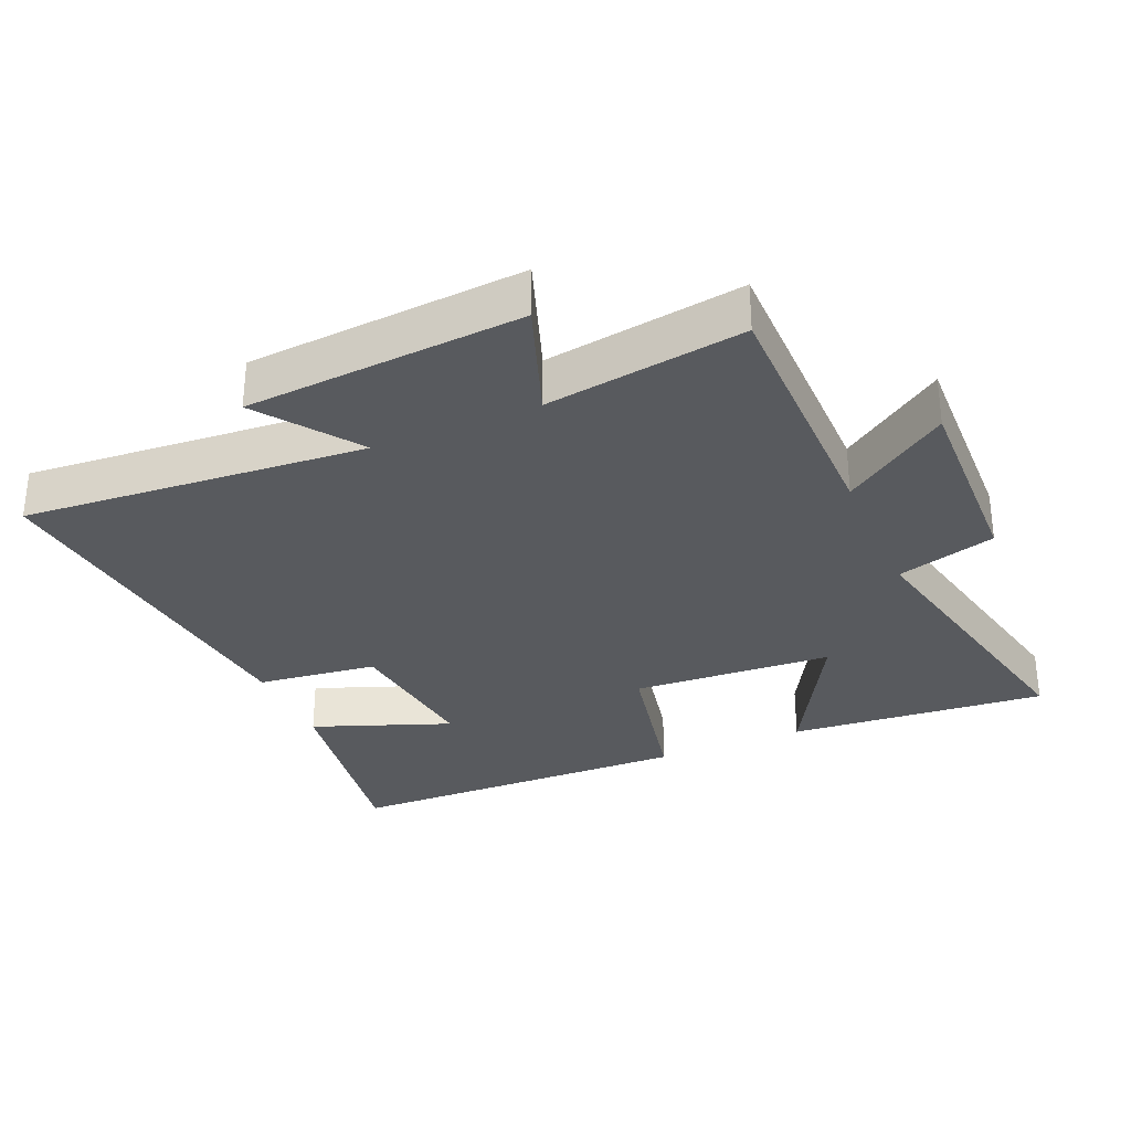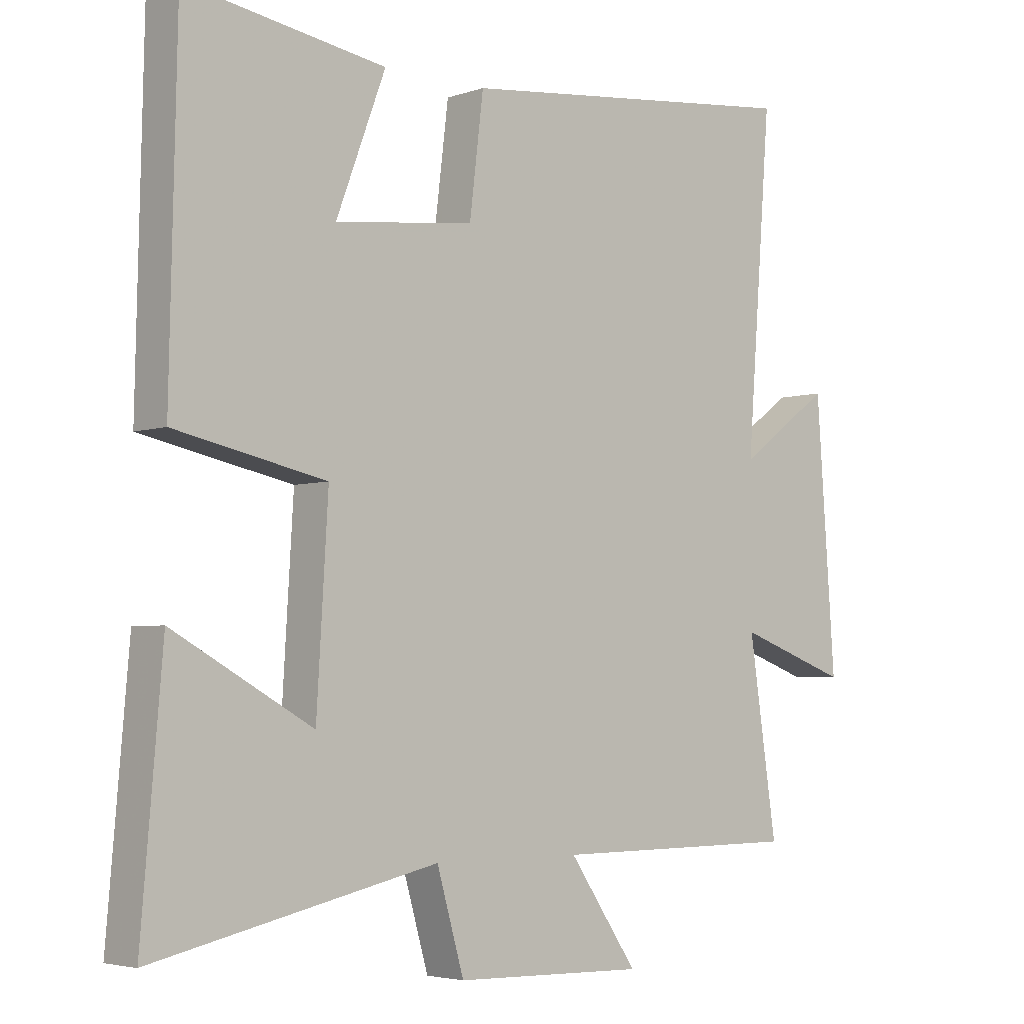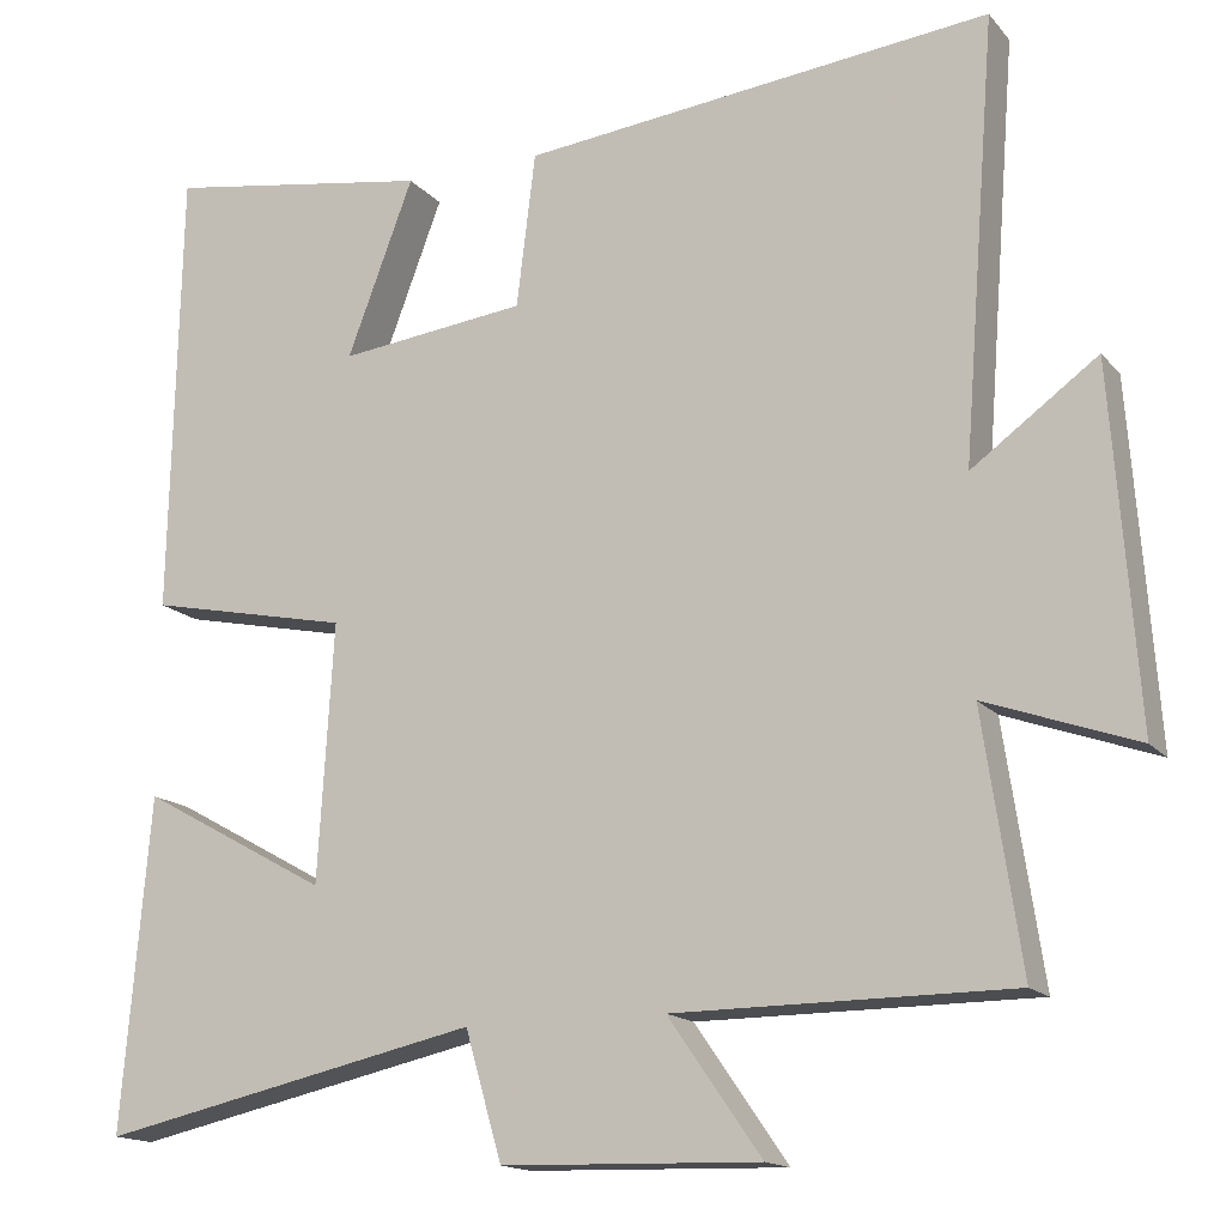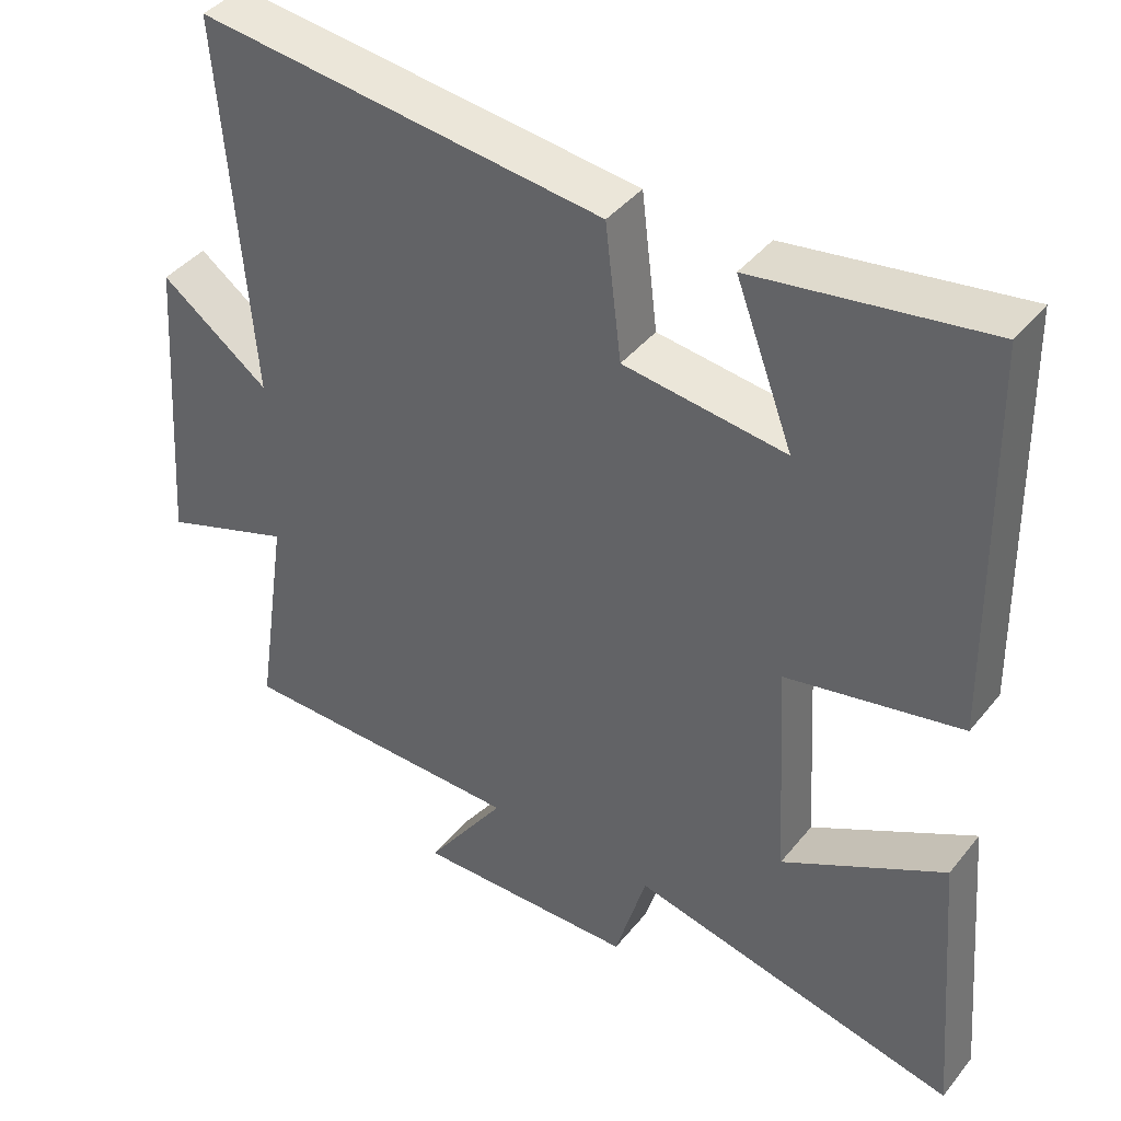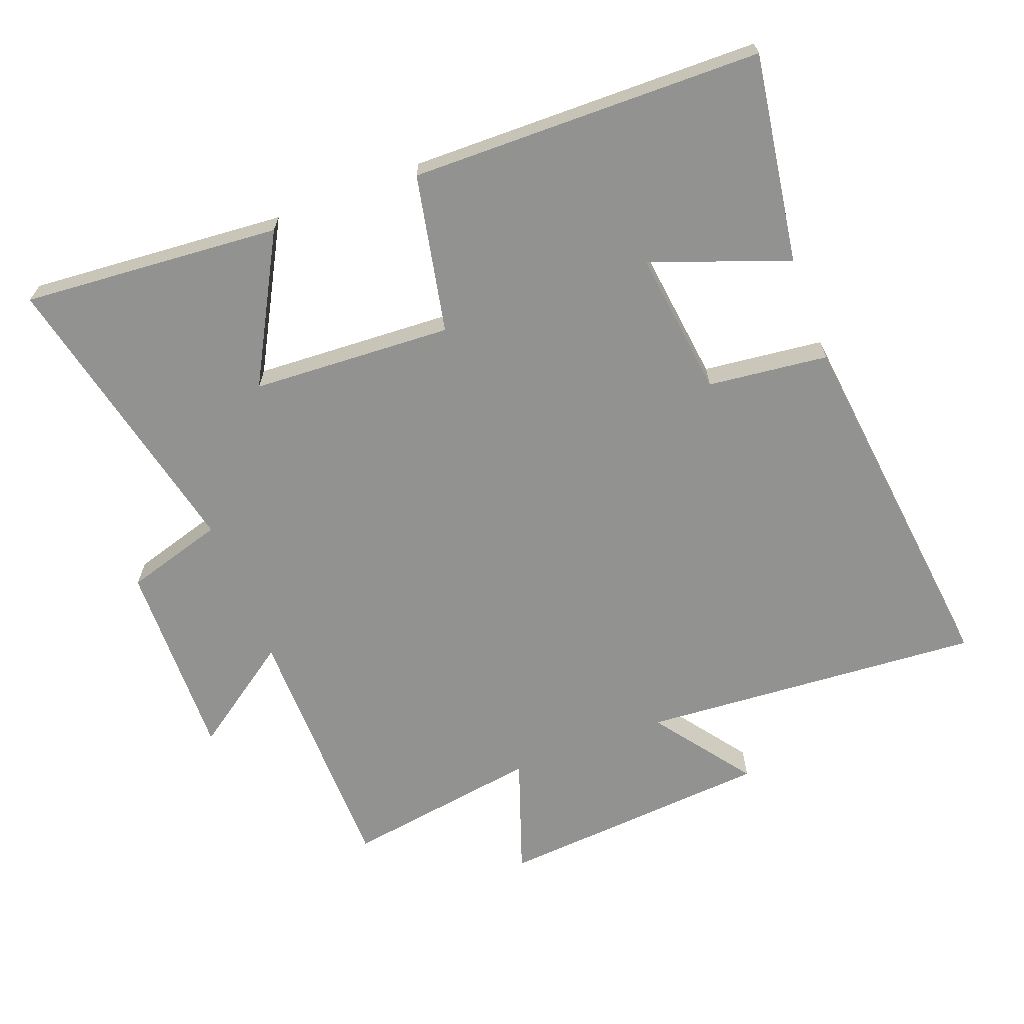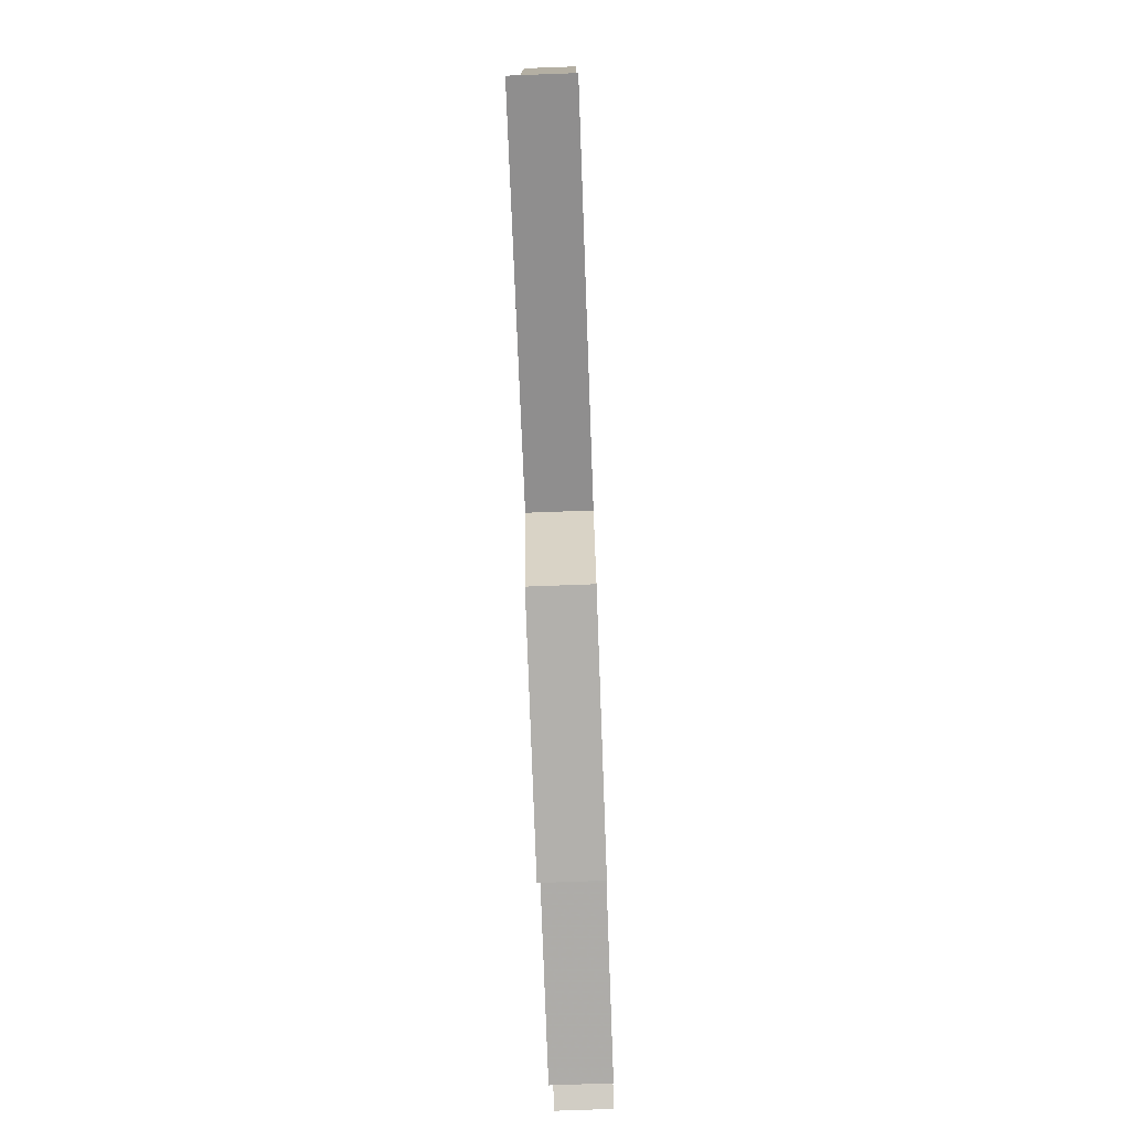
<metadata>
{"format":"obj","ext":"obj","renderer":"f3d","projection":"perspective","resolution":1024,"background":"white","views":[{"elev":-31.1,"azim":113.3,"up":"+Y"},{"elev":-4.1,"azim":-42.2,"up":"+Z"},{"elev":-15.5,"azim":25.6,"up":"+Z"},{"elev":41.6,"azim":-144.7,"up":"+Z"},{"elev":-66.2,"azim":-68.9,"up":"+Y"},{"elev":-77.3,"azim":-87.9,"up":"+Z"}]}
</metadata>
<code>
v 0.54 0.07 0.56
v 0.5 0.07 0.045
v 0.647 0.07 0.152
v 0.677 0.07 -0.264
v 0.5 0.07 -0.201
v 0.544 0.07 -0.498
v 0.15 0.07 -0.5
v 0.259 0.07 -0.657
v -0.043 0.07 -0.649
v -0.086 0.07 -0.5
v -0.533 0.07 -0.598
v -0.5 0.07 -0.209
v -0.28 0.07 -0.331
v -0.262 0.07 -0.029
v -0.5 0.07 0.021
v -0.489 0.07 0.55
v -0.175 0.07 0.5
v -0.253 0.07 0.293
v -0.033 0.07 0.319
v -0.011 0.07 0.5
v 0.54 0 0.56
v 0.5 0 0.045
v 0.647 0 0.152
v 0.677 0 -0.264
v 0.5 0 -0.201
v 0.544 0 -0.498
v 0.15 0 -0.5
v 0.259 0 -0.657
v -0.043 0 -0.649
v -0.086 0 -0.5
v -0.533 0 -0.598
v -0.5 0 -0.209
v -0.28 0 -0.331
v -0.262 0 -0.029
v -0.5 0 0.021
v -0.489 0 0.55
v -0.175 0 0.5
v -0.253 0 0.293
v -0.033 0 0.319
v -0.011 0 0.5
f 19 20 1 2
f 18 19 2
f 15 16 17 18
f 14 15 18 2
f 13 14 2
f 10 11 12 13
f 10 13 2
f 7 8 9 10
f 5 6 7 10
f 5 10 2 3
f 3 4 5
f 22 21 40 39
f 22 39 38
f 38 37 36 35
f 22 38 35 34
f 22 34 33
f 33 32 31 30
f 22 33 30
f 30 29 28 27
f 30 27 26 25
f 23 22 30 25
f 25 24 23
f 1 21 22 2
f 2 22 23 3
f 3 23 24 4
f 4 24 25 5
f 5 25 26 6
f 6 26 27 7
f 7 27 28 8
f 8 28 29 9
f 9 29 30 10
f 10 30 31 11
f 11 31 32 12
f 12 32 33 13
f 13 33 34 14
f 14 34 35 15
f 15 35 36 16
f 16 36 37 17
f 17 37 38 18
f 18 38 39 19
f 19 39 40 20
f 20 40 21 1

</code>
